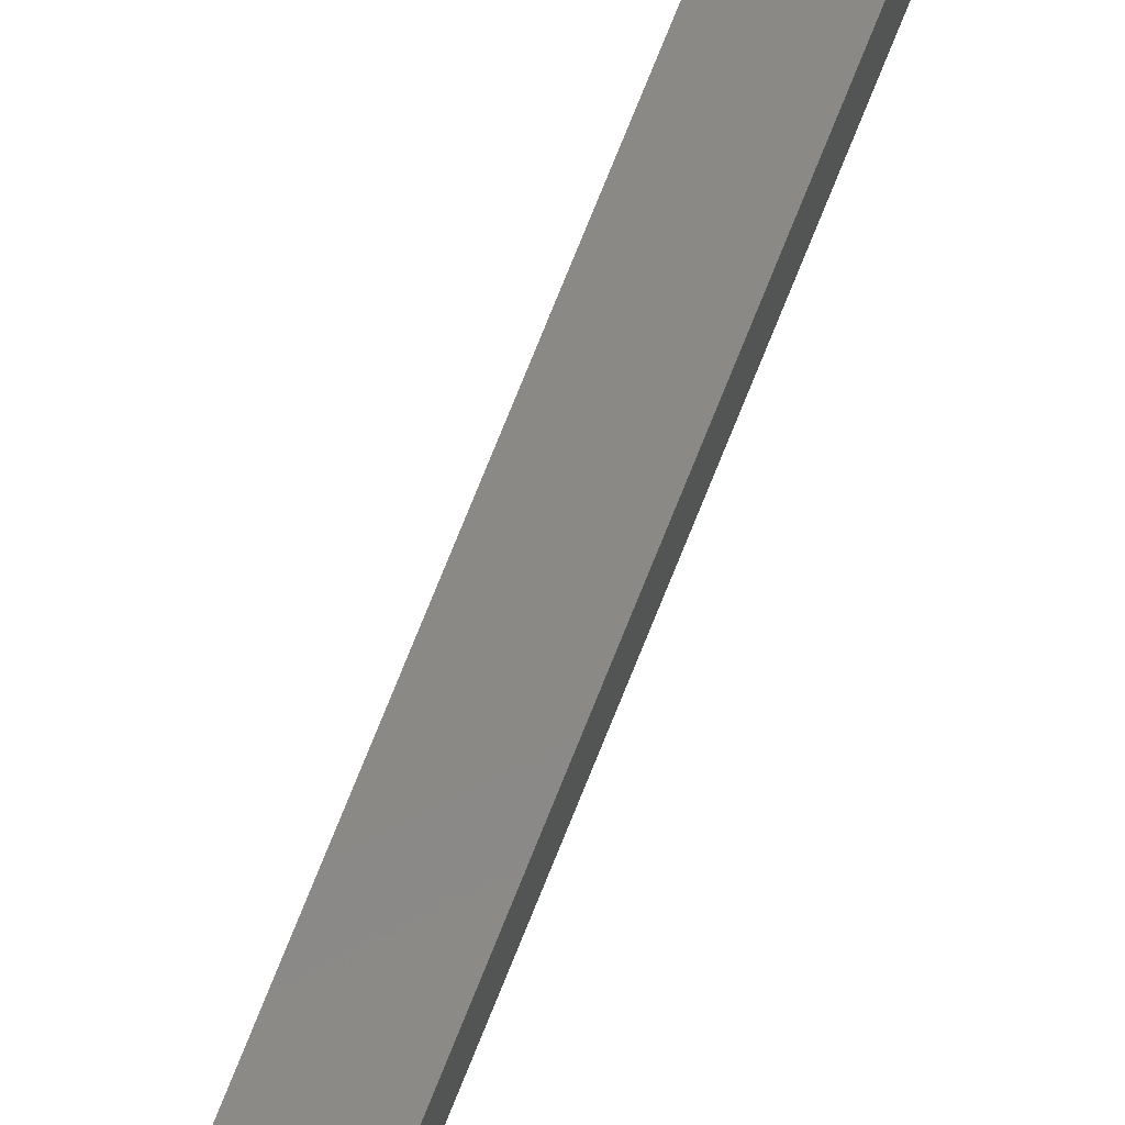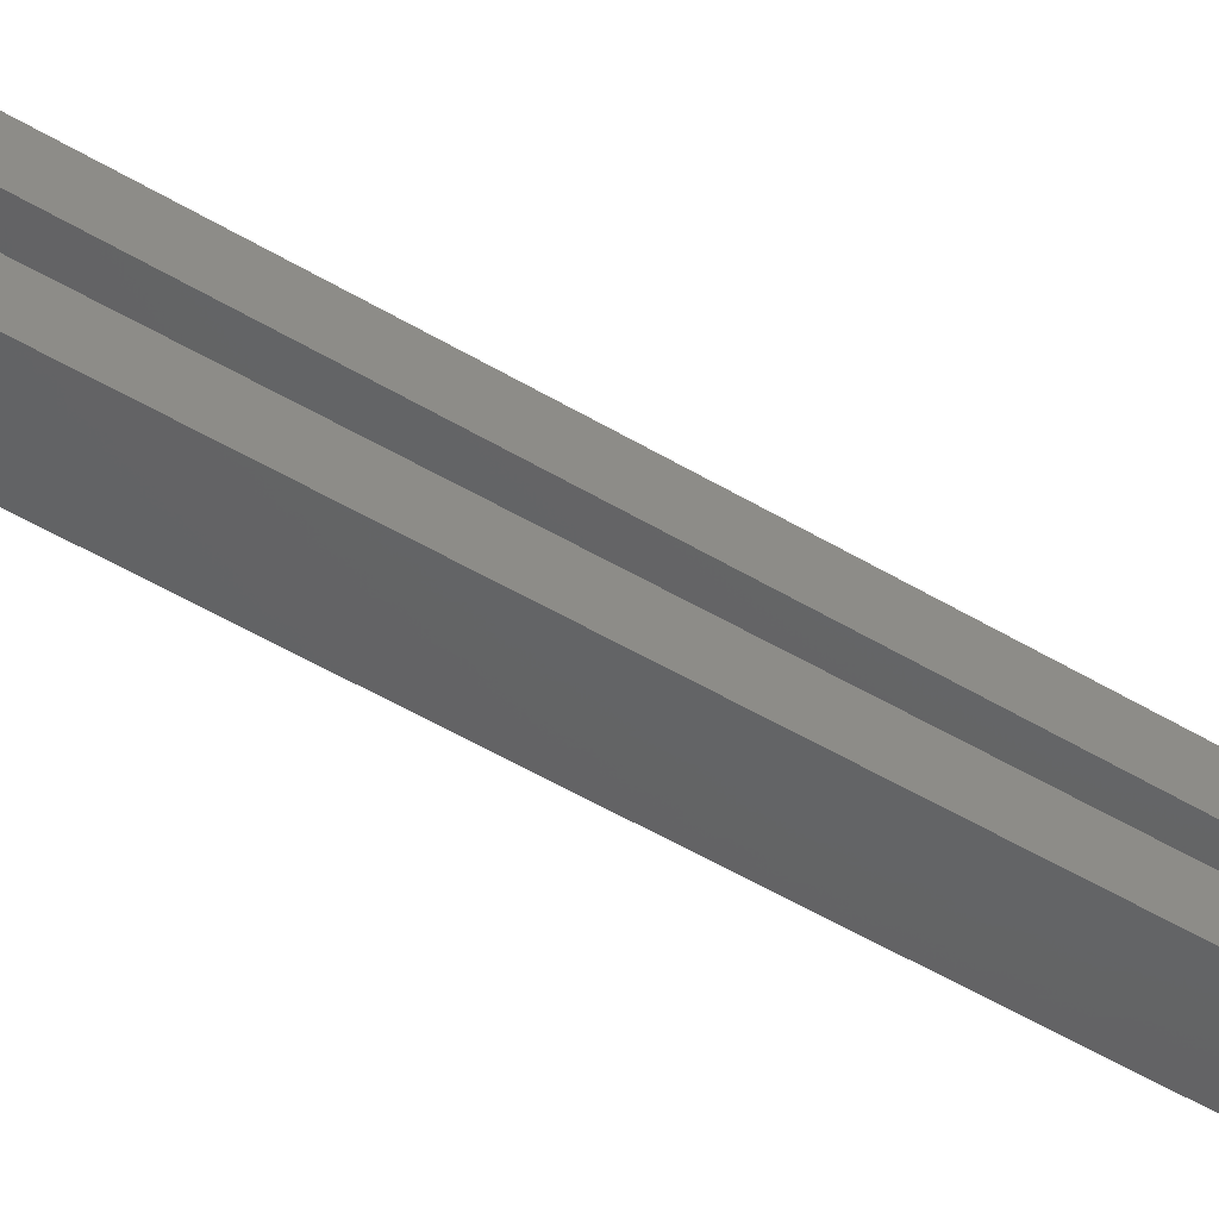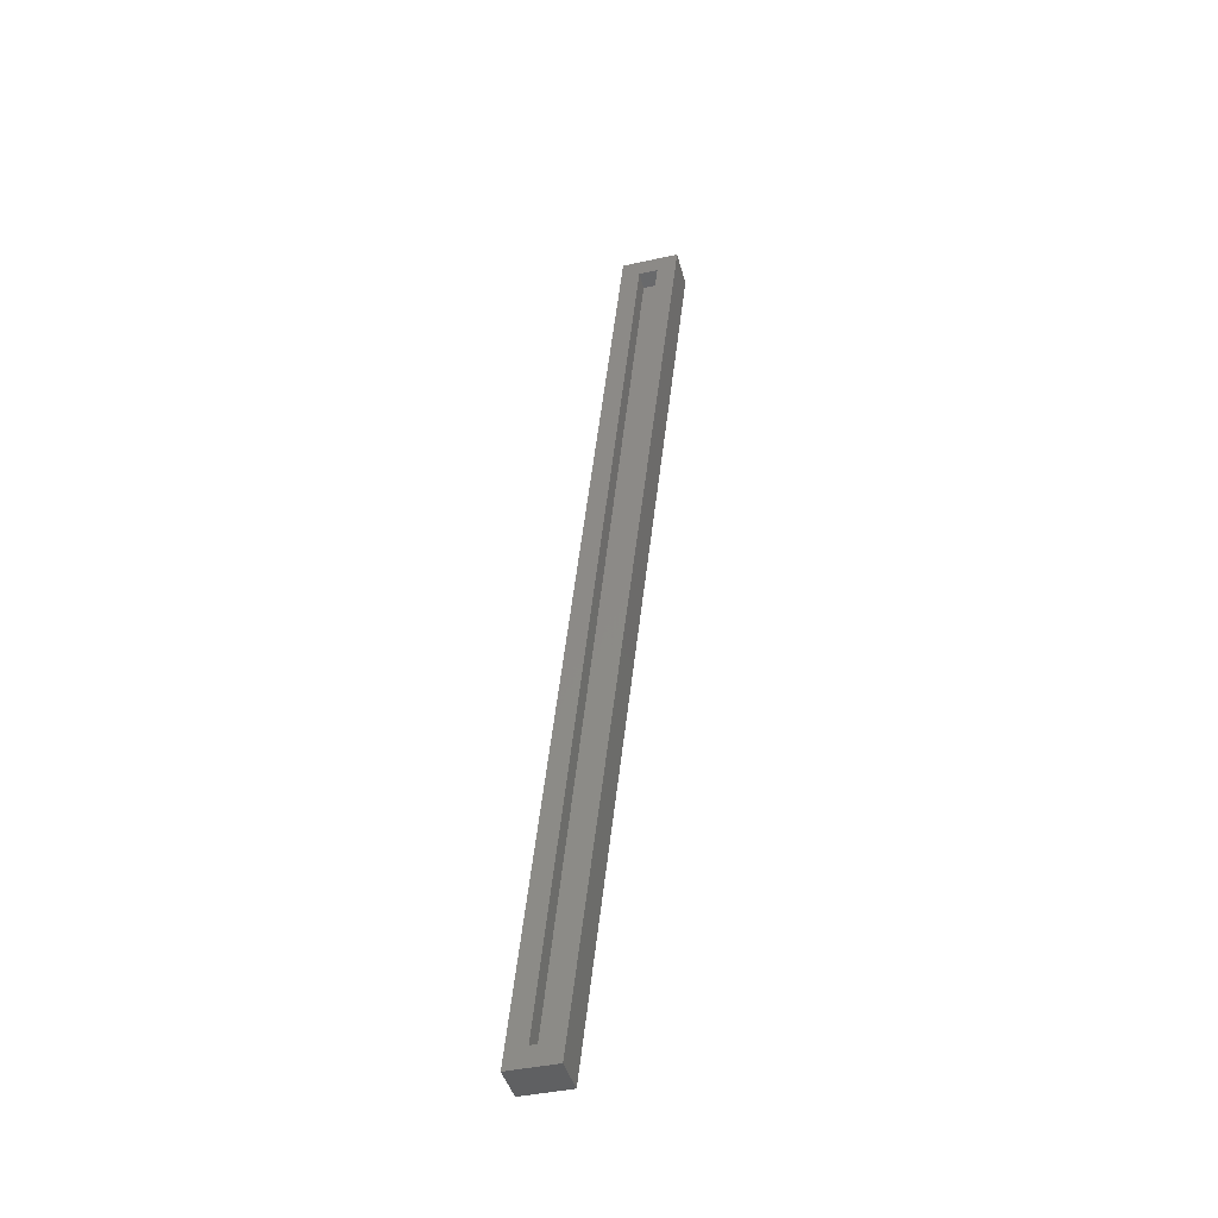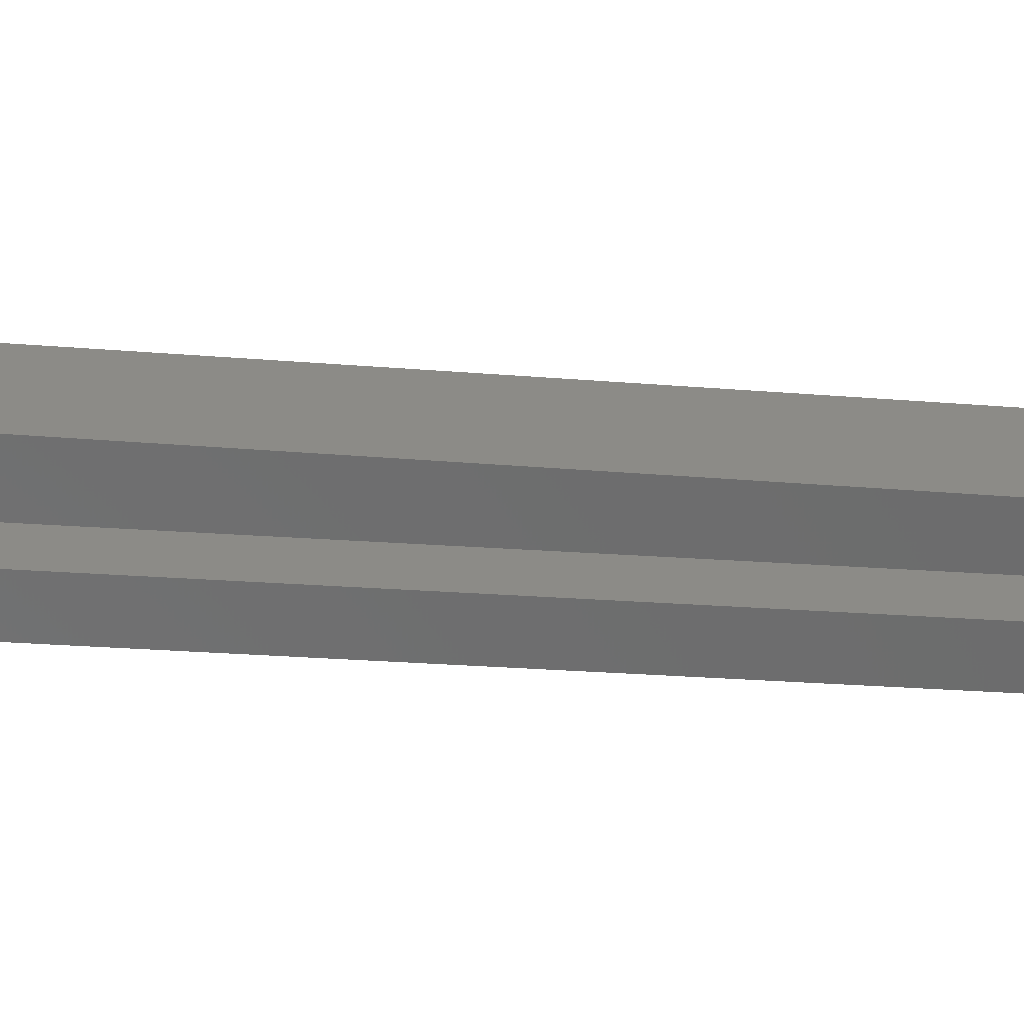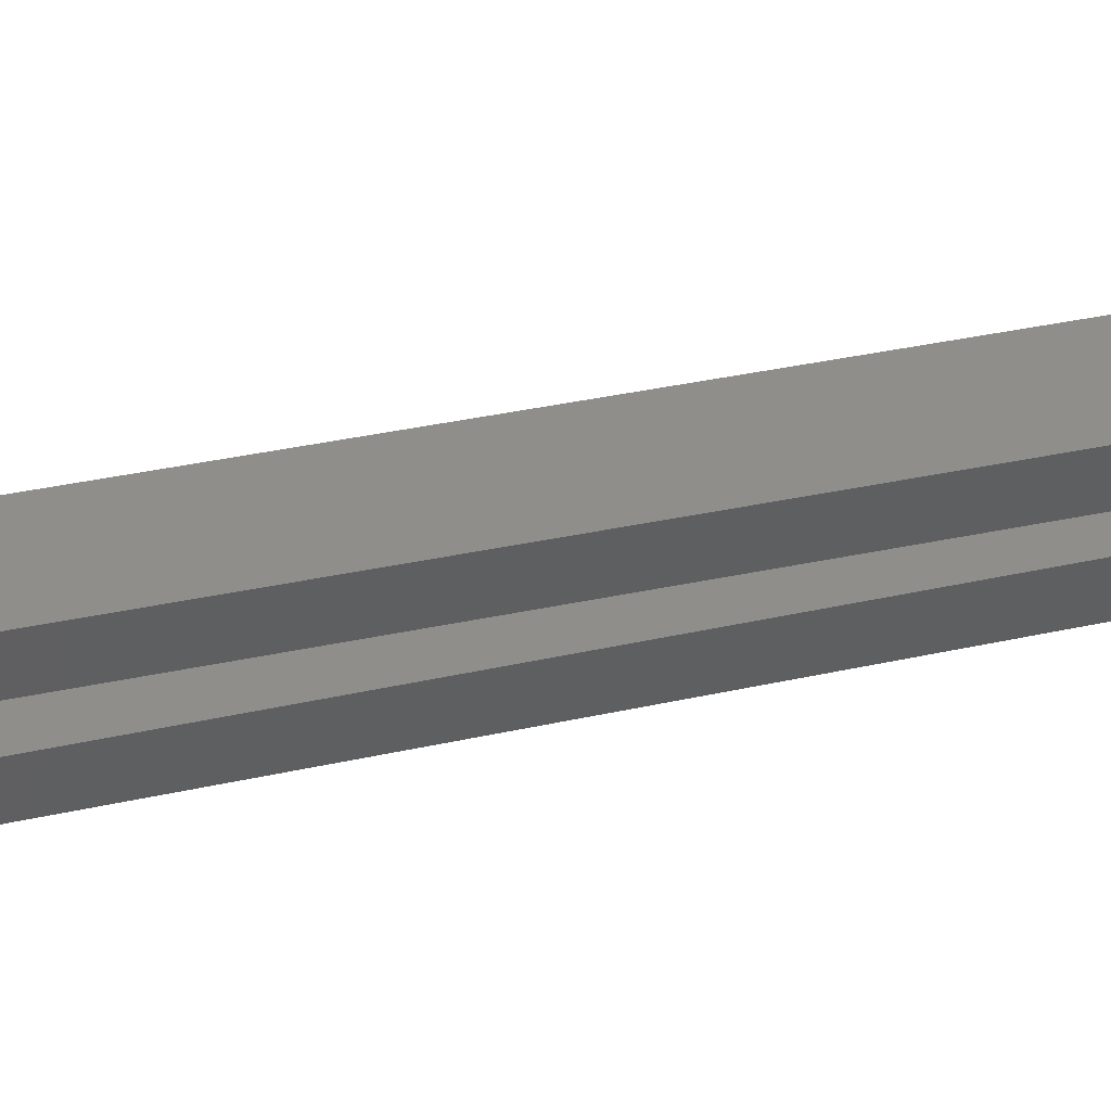
<metadata>
{"format":"stl","ext":"stl","renderer":"f3d","projection":"perspective","resolution":1024,"background":"white","views":[{"elev":75.2,"azim":22.5,"up":"+Z"},{"elev":-42.3,"azim":-121.6,"up":"+Z"},{"elev":-42.9,"azim":-75.4,"up":"+Y"},{"elev":32.4,"azim":-93.9,"up":"+Z"},{"elev":44.5,"azim":-110.1,"up":"+Z"}]}
</metadata>
<code>
# stl→obj: 16 verts, 28 faces
v -4.773e-18 -0.007812 -0.02339
v -5.649e-18 -0.007812 -0.007618
v -6.622e-18 0.007812 0.009921
v -1.701e-18 -0.7578 -0.07873
v -9.284e-19 -0.7422 -0.09265
v -4.817e-19 -0.7422 -0.1007
v 4.817e-19 -0.7578 -0.1181
v -3.992e-18 0.007812 -0.03746
v 0.01562 -0.7422 -0.1007
v 0.01562 -0.007812 -0.02339
v 0.01562 -0.007812 -0.007618
v 0.01562 -0.7422 -0.09265
v 0.03125 -0.7578 -0.1181
v 0.03125 0.007812 -0.03746
v 0.03125 0.007812 0.009921
v 0.03125 -0.7578 -0.07873
f 1 2 3
f 4 3 2
f 4 2 5
f 4 5 6
f 4 6 7
f 3 8 1
f 1 8 7
f 1 7 6
f 9 10 6
f 6 10 1
f 1 10 2
f 2 10 11
f 11 12 2
f 2 12 5
f 5 12 6
f 6 12 9
f 13 7 14
f 14 7 8
f 14 8 15
f 15 8 3
f 15 3 16
f 16 3 4
f 16 4 13
f 13 4 7
f 16 13 15
f 15 13 14
f 9 12 10
f 12 11 10

</code>
